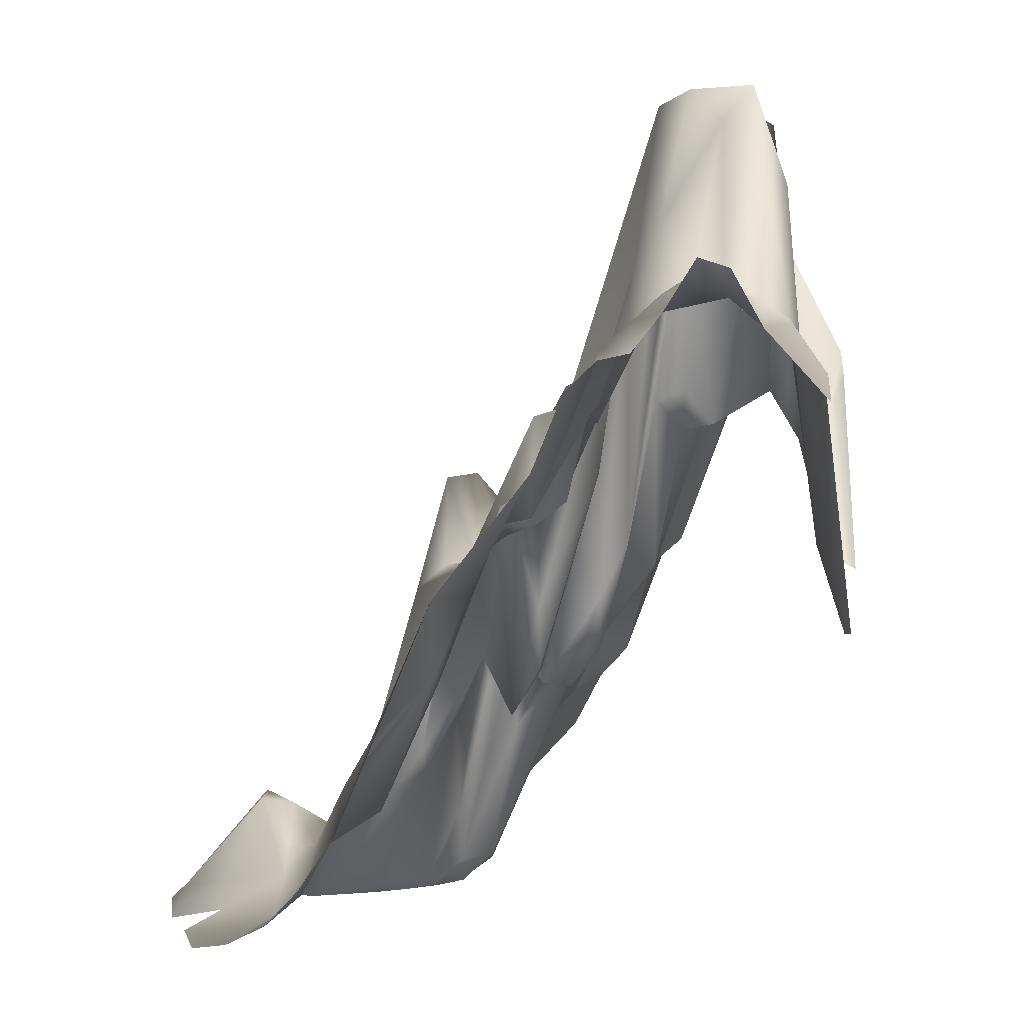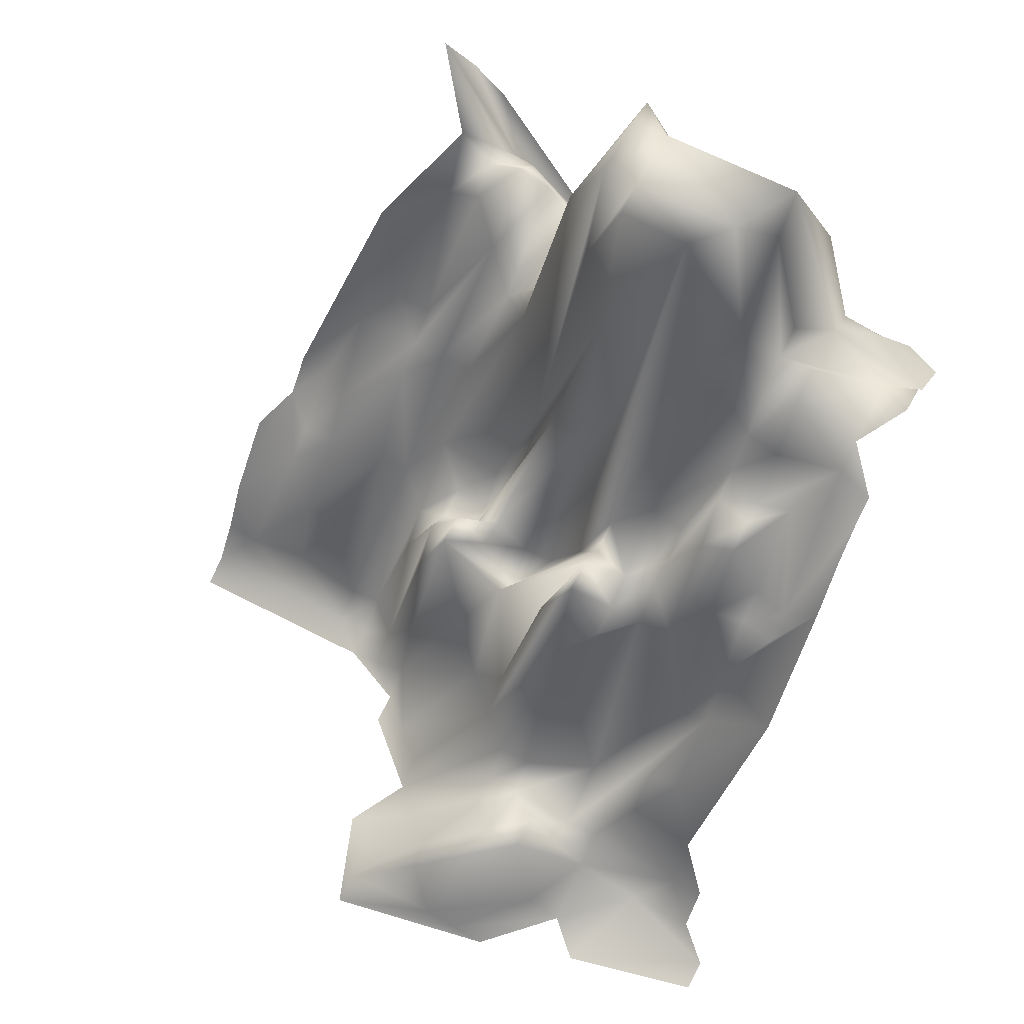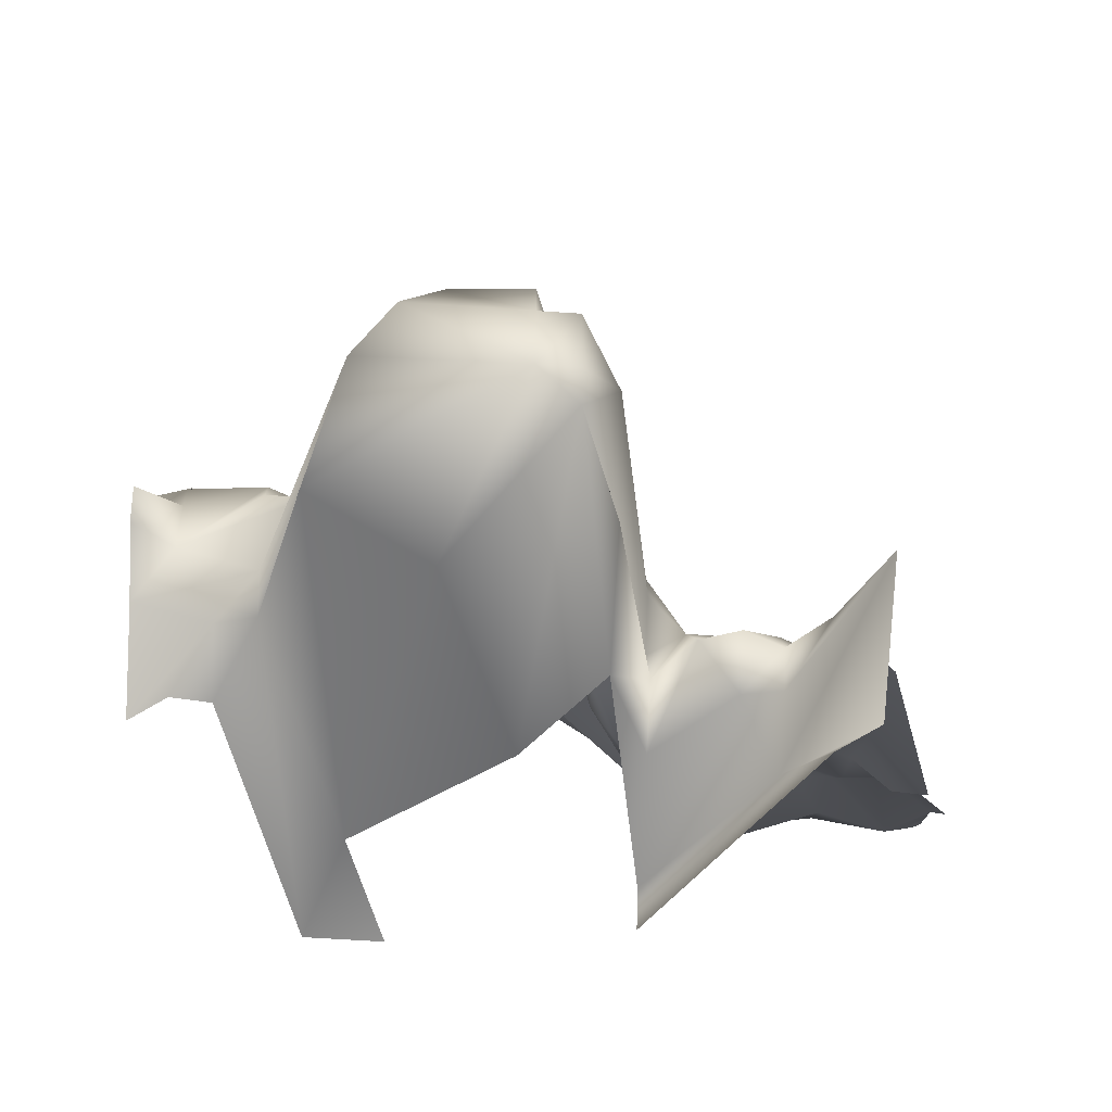
<metadata>
{"format":"obj","ext":"obj","renderer":"f3d","projection":"perspective","resolution":1024,"background":"white","views":[{"elev":-0.3,"azim":92.4,"up":"+Y"},{"elev":66.4,"azim":27.6,"up":"+Y"},{"elev":-46.8,"azim":177.4,"up":"+Z"}]}
</metadata>
<code>
g Object16
v -5236 1345 -1.733e+04
v -5373 479.8 -1.733e+04
v -5373 440 -1.72e+04
v -5236 -191.4 -1.708e+04
v -4962 109.2 -1.696e+04
v -4825 -455.5 -1.671e+04
v -4825 471.8 -1.696e+04
v -4825 471.8 -1.696e+04
v -4962 943.8 -1.708e+04
v -4962 109.2 -1.696e+04
v -4140 313.9 -1.671e+04
v -4277 215.3 -1.671e+04
v -4277 -208.6 -1.646e+04
v -4140 -96.76 -1.658e+04
v -3866 -1290 -1.596e+04
v -3729 -396.4 -1.633e+04
v -4003 -938.6 -1.608e+04
v -5647 431.5 -1.745e+04
v -5921 -172.9 -1.733e+04
v -5921 -278.9 -1.72e+04
v -5784 -301.3 -1.72e+04
v -4688 940.6 -1.77e+04
v -4277 1235 -1.77e+04
v -4414 -187.8 -1.783e+04
v -4962 241.7 -1.783e+04
v -4551 800.2 -1.708e+04
v -4414 1110 -1.72e+04
v -4688 1616 -1.72e+04
v -5373 -1706 -1.596e+04
v -4962 -1242 -1.608e+04
v -5099 -1167 -1.621e+04
v -5510 -1644 -1.621e+04
v -4414 -254 -1.646e+04
v -4551 -272.8 -1.633e+04
v -4688 -370.9 -1.621e+04
v -4414 -1261 -1.608e+04
v -4688 -1682 -1.521e+04
v -4551 -1717 -1.521e+04
v -4277 -1639 -1.546e+04
v -6195 -1161 -1.658e+04
v -5921 -795.5 -1.683e+04
v -6195 -896.2 -1.683e+04
v -5647 -1622 -1.633e+04
v -5510 -822.8 -1.646e+04
v -5510 -637.3 -1.658e+04
v -5647 -1012 -1.658e+04
v -4414 -187.8 -1.783e+04
v -4277 1235 -1.77e+04
v -4140 698.1 -1.77e+04
v -3866 -84.65 -1.671e+04
v -3729 385.2 -1.683e+04
v -3729 504.5 -1.696e+04
v -3866 551.2 -1.696e+04
v -4688 1616 -1.72e+04
v -4688 13.3 -1.671e+04
v -4962 -1070 -1.621e+04
v -4825 -283.3 -1.633e+04
v -4688 106 -1.646e+04
v -5099 -677.1 -1.646e+04
v -5784 559.8 -1.758e+04
v -5921 489.5 -1.758e+04
v -4551 1661 -1.733e+04
v -4962 1646 -1.733e+04
v -4140 698.1 -1.77e+04
v -4003 664.3 -1.77e+04
v -4003 439.1 -1.783e+04
v -4277 -539.8 -1.795e+04
v -6469 -1606 -1.646e+04
v -6332 -966.2 -1.671e+04
v -6606 -1344 -1.658e+04
v -4825 -1635 -1.521e+04
v -4688 -1682 -1.521e+04
v -4414 -1539 -1.546e+04
v -4551 -1227 -1.558e+04
v -4414 -1261 -1.608e+04
v -4688 -1245 -1.596e+04
v -4688 -1338 -1.583e+04
v -4414 -1420 -1.583e+04
v -3866 749.9 -1.745e+04
v -3866 696.9 -1.72e+04
v -3729 888.6 -1.733e+04
v -4277 493.5 -1.696e+04
v -4551 45.14 -1.683e+04
v -4414 -15.58 -1.683e+04
v -4277 440.5 -1.683e+04
v -5236 -1715 -1.521e+04
v -4962 -1428 -1.546e+04
v -5236 -1662 -1.546e+04
v -6058 1188 -1.783e+04
v -5784 573 -1.783e+04
v -5784 321.3 -1.795e+04
v -5784 321.3 -1.795e+04
v -6058 697.4 -1.808e+04
v -6058 1188 -1.783e+04
v -4551 1661 -1.733e+04
v -4962 1646 -1.758e+04
v -4962 1646 -1.733e+04
v -5099 1601 -1.77e+04
v -5373 479.8 -1.77e+04
v -5373 334.1 -1.745e+04
v -5236 1345 -1.733e+04
v -5099 -730.1 -1.671e+04
v -5236 -575.6 -1.671e+04
v -5236 -549.1 -1.658e+04
v -5099 -928.8 -1.658e+04
v -5099 -677.1 -1.646e+04
v -4688 106 -1.646e+04
v -4688 -39.69 -1.658e+04
v -5099 -928.8 -1.658e+04
v -5510 316.5 -1.733e+04
v -5373 334.1 -1.745e+04
v -5373 479.8 -1.77e+04
v -5510 660.9 -1.77e+04
v -5510 -783 -1.671e+04
v -5647 -866.8 -1.671e+04
v -5236 -191.4 -1.708e+04
v -5373 440 -1.72e+04
v -5647 -601.8 -1.696e+04
v -4551 -1240 -1.571e+04
v -4414 -1393 -1.571e+04
v -4825 -1370 -1.571e+04
v -4825 -1356 -1.583e+04
v -5099 -1644 -1.558e+04
v -5921 -345.1 -1.708e+04
v -6195 -657.7 -1.696e+04
v -6195 -896.2 -1.683e+04
v -5921 -795.5 -1.683e+04
v -3866 749.9 -1.745e+04
v -4140 870.3 -1.733e+04
v -4140 790.8 -1.72e+04
v -3866 696.9 -1.72e+04
v -4277 890.9 -1.745e+04
v -4277 864.5 -1.733e+04
v -4140 777.6 -1.758e+04
v -4414 1654 -1.758e+04
v -4414 -95.06 -1.658e+04
v -4277 -208.6 -1.646e+04
v -4277 215.3 -1.671e+04
v -4414 -108.3 -1.671e+04
v -4688 13.3 -1.671e+04
v -4551 45.14 -1.683e+04
v -5510 660.9 -1.77e+04
v -5373 479.8 -1.77e+04
v -5373 267.8 -1.783e+04
v -5647 550.7 -1.783e+04
v -5921 780.9 -1.77e+04
v -5784 639.3 -1.77e+04
v -5784 573 -1.783e+04
v -6058 1188 -1.783e+04
v -5099 157.5 -1.696e+04
v -5236 -575.6 -1.671e+04
v -4962 109.2 -1.696e+04
v -5510 -783 -1.671e+04
v -5510 -743.3 -1.683e+04
v -5647 -866.8 -1.671e+04
v -5373 -406.9 -1.646e+04
v -5510 -822.8 -1.646e+04
v -5510 -1379 -1.633e+04
v -5236 -946.5 -1.633e+04
v -5236 -549.1 -1.658e+04
v -5373 -406.9 -1.646e+04
v -5099 -677.1 -1.646e+04
v -4140 -732.6 -1.633e+04
v -3729 80.55 -1.671e+04
v -3866 -111.1 -1.658e+04
v -4003 -382.2 -1.646e+04
v -3729 -396.4 -1.633e+04
v -4688 87.97 -1.633e+04
v -4551 -153.6 -1.658e+04
v -4551 45.14 -1.683e+04
v -4688 13.3 -1.671e+04
v -5921 -795.5 -1.683e+04
v -6195 -1161 -1.658e+04
v -6058 -1170 -1.658e+04
v -5921 -1643 -1.646e+04
v -6195 -1678 -1.633e+04
v -6606 -1715 -1.633e+04
v -6606 -1768 -1.621e+04
v -5784 -1759 -1.621e+04
v -4277 440.5 -1.683e+04
v -4140 353.7 -1.683e+04
v -4140 287.4 -1.696e+04
v -4277 493.5 -1.696e+04
v -4003 359.6 -1.696e+04
v -4140 353.7 -1.683e+04
v -4003 28.46 -1.671e+04
v -3729 -1615 -1.571e+04
v -3866 -1515 -1.583e+04
v -4003 -1614 -1.571e+04
v -4688 1616 -1.72e+04
v -4962 1633 -1.72e+04
v -5236 616.7 -1.783e+04
v -5373 267.8 -1.783e+04
v -5236 1147 -1.77e+04
v -5373 -235.6 -1.795e+04
v -4551 -551 -1.795e+04
v -4140 777.6 -1.758e+04
v -4277 864.5 -1.733e+04
v -3729 345.5 -1.783e+04
v -3866 458.5 -1.783e+04
v -4003 664.3 -1.77e+04
v -3729 623.7 -1.758e+04
v -6469 -1606 -1.646e+04
v -6606 -1556 -1.646e+04
v -4551 -1227 -1.558e+04
v -4277 -1507 -1.571e+04
v -4277 -1507 -1.571e+04
v -4003 -1614 -1.571e+04
v -3866 -1515 -1.583e+04
v -4277 -1388 -1.583e+04
v -5921 -345.1 -1.708e+04
v -5784 -791.5 -1.683e+04
v -5784 -301.3 -1.72e+04
v -5921 -278.9 -1.72e+04
v -6058 -150.4 -1.733e+04
v -5921 -172.9 -1.733e+04
v -5921 489.5 -1.758e+04
v -6195 296.1 -1.745e+04
v -3866 657.2 -1.708e+04
v -4140 790.8 -1.72e+04
v -4140 539.1 -1.708e+04
v -4003 359.6 -1.696e+04
v -4140 539.1 -1.708e+04
v -4140 790.8 -1.72e+04
v -4277 599.5 -1.708e+04
v -4414 1508 -1.745e+04
v -5236 -1662 -1.583e+04
v -5236 -1728 -1.571e+04
v -4825 -1356 -1.583e+04
v -4825 -1237 -1.596e+04
v -4688 106 -1.646e+04
v -4551 -246.3 -1.646e+04
v -4551 -153.6 -1.658e+04
v -4688 -39.69 -1.658e+04
v -5784 -1613 -1.646e+04
v -5784 -791.5 -1.683e+04
v -5647 -601.8 -1.696e+04
v -3729 531 -1.708e+04
v -3866 657.2 -1.708e+04
v -3866 551.2 -1.696e+04
v -3729 504.5 -1.696e+04
v -4551 -1717 -1.521e+04
v -5236 -1741 -1.509e+04
v -5236 -1715 -1.521e+04
v -4962 -1626 -1.521e+04
v -4962 -1480 -1.534e+04
v -4962 241.7 -1.783e+04
v -5236 616.7 -1.783e+04
v -5099 1601 -1.77e+04
v -4688 940.6 -1.77e+04
v -5099 1641 -1.733e+04
v -5099 1641 -1.758e+04
v -5373 -805.2 -1.671e+04
v -5236 -575.6 -1.671e+04
v -5099 157.5 -1.696e+04
v -5236 -429.9 -1.696e+04
v -5099 1204 -1.72e+04
v -6195 -1506 -1.646e+04
v -5921 -1736 -1.633e+04
v -5921 -1643 -1.646e+04
v -5373 -407.8 -1.658e+04
v -5236 -549.1 -1.658e+04
v -5236 -575.6 -1.671e+04
v -5373 -805.2 -1.671e+04
v -5647 709.7 -1.77e+04
v -5784 639.3 -1.77e+04
v -5784 559.8 -1.758e+04
v -5647 431.5 -1.745e+04
v -5647 550.7 -1.783e+04
v -5784 573 -1.783e+04
v -6332 -886.7 -1.683e+04
v -6332 -688 -1.708e+04
v -6469 -837.4 -1.696e+04
v -6606 -1079 -1.683e+04
v -4140 -96.76 -1.658e+04
v -4140 -732.6 -1.633e+04
v -4003 -686.9 -1.633e+04
v -4414 -1420 -1.583e+04
v -4140 -1143 -1.596e+04
v -4414 -1261 -1.608e+04
v -6195 -273.5 -1.72e+04
v -6195 -1161 -1.658e+04
v -6195 -1506 -1.646e+04
v -3866 -84.65 -1.671e+04
v -4962 -1428 -1.546e+04
v -5099 -1644 -1.558e+04
v -5236 -1662 -1.546e+04
v -5647 -601.8 -1.696e+04
v -5647 -283.9 -1.72e+04
v -4688 87.97 -1.633e+04
v -4688 -370.9 -1.621e+04
v -4825 -455.5 -1.671e+04
v -4962 -712.1 -1.671e+04
v -5099 -730.1 -1.671e+04
v -5099 -928.8 -1.658e+04
v -4962 -712.1 -1.671e+04
v -5510 -1737 -1.608e+04
v -5647 -1728 -1.621e+04
v -5784 -1732 -1.633e+04
v -5373 479.8 -1.733e+04
v -5510 316.5 -1.733e+04
v -4140 -1700 -1.534e+04
v -3592 -1675 -1.546e+04
v -3592 -1662 -1.558e+04
v -4277 -1388 -1.583e+04
v -5373 -235.6 -1.795e+04
v -6195 296.1 -1.745e+04
v -6469 -704.9 -1.708e+04
v -6195 -273.5 -1.72e+04
v -4414 -108.3 -1.671e+04
v -4414 -15.58 -1.683e+04
v -4414 1508 -1.745e+04
v -4414 1654 -1.758e+04
v -4003 -1614 -1.571e+04
v -4277 -1639 -1.546e+04
v -4140 -1700 -1.534e+04
v -4003 -1614 -1.571e+04
v -4277 -1639 -1.546e+04
v -4277 -1507 -1.571e+04
v -4688 -1205 -1.558e+04
v -4962 -1480 -1.534e+04
v -4825 -1635 -1.521e+04
v -5373 -818.5 -1.683e+04
v -5373 -659.5 -1.696e+04
v -5373 -659.5 -1.696e+04
v -5236 -946.5 -1.633e+04
v -5099 -1167 -1.621e+04
v -5373 -406.9 -1.646e+04
v -4277 599.5 -1.708e+04
v -6195 -1506 -1.646e+04
v -5373 -1706 -1.596e+04
v -5510 -1737 -1.608e+04
v -5510 -1750 -1.596e+04
v -5236 -1728 -1.571e+04
v -4688 -370.9 -1.621e+04
v -4688 -1245 -1.596e+04
v -4414 -1261 -1.608e+04
v -3866 -84.65 -1.671e+04
v -4003 28.46 -1.671e+04
v -4003 -37.78 -1.658e+04
v -3866 -111.1 -1.658e+04
v -5647 -283.9 -1.72e+04
v -5784 -301.3 -1.72e+04
v -5784 -791.5 -1.683e+04
v -5921 780.9 -1.77e+04
v -4140 -1143 -1.596e+04
v -4003 -686.9 -1.633e+04
v -4140 -1143 -1.596e+04
v -4140 -971.1 -1.608e+04
v -4277 493.5 -1.696e+04
v -4414 858.8 -1.708e+04
v -5373 -1733 -1.546e+04
v -4414 -95.06 -1.658e+04
v -4551 -246.3 -1.646e+04
v -4414 -254 -1.646e+04
v -6332 -688 -1.708e+04
v -6469 -704.9 -1.708e+04
v -6469 -837.4 -1.696e+04
v -6332 -886.7 -1.683e+04
v -5510 316.5 -1.733e+04
v -5373 -407.8 -1.658e+04
v -5373 -407.8 -1.658e+04
v -5510 -783 -1.671e+04
v -5510 -637.3 -1.658e+04
v -5373 -301.8 -1.808e+04
v -5921 569 -1.808e+04
v -4003 359.6 -1.696e+04
v -4140 287.4 -1.696e+04
v -5099 1641 -1.758e+04
v -5099 1641 -1.733e+04
v -5784 -1759 -1.621e+04
v -5647 -1728 -1.621e+04
v -5647 -1622 -1.633e+04
v -5647 -1622 -1.633e+04
v -5784 -1732 -1.633e+04
v -4551 -246.3 -1.646e+04
v -4688 106 -1.646e+04
v -3729 -1483 -1.583e+04
v -4962 -1626 -1.521e+04
v -5099 -730.1 -1.671e+04
v -4962 -712.1 -1.671e+04
v -4962 1646 -1.758e+04
v -4414 1654 -1.758e+04
v -4962 1646 -1.758e+04
v -6332 -966.2 -1.671e+04
v -6195 -896.2 -1.683e+04
v -6332 -966.2 -1.671e+04
v -4003 -37.78 -1.658e+04
v -4003 -37.78 -1.658e+04
v -5647 -1622 -1.633e+04
v -4825 -1237 -1.596e+04
v -5373 -805.2 -1.671e+04
v -5373 -818.5 -1.683e+04
v -4003 664.3 -1.77e+04
v -3729 623.7 -1.758e+04
v -4414 1654 -1.758e+04
v -4140 777.6 -1.758e+04
v -4688 -39.69 -1.658e+04
v -4688 -39.69 -1.658e+04
v -4003 -938.6 -1.608e+04
v -5510 660.9 -1.77e+04
v -5510 316.5 -1.733e+04
v -4825 -1237 -1.596e+04
v -4277 215.3 -1.671e+04
v -4140 313.9 -1.671e+04
v -4414 858.8 -1.708e+04
v -4551 800.2 -1.708e+04
v -5784 321.3 -1.795e+04
v -5921 569 -1.808e+04
v -6058 697.4 -1.808e+04
v -5236 1147 -1.77e+04
v -4003 -686.9 -1.633e+04
v -3729 848.9 -1.745e+04
v -5921 -1643 -1.646e+04
v -5784 -1613 -1.646e+04
v -5236 -1741 -1.509e+04
v -4962 -1626 -1.521e+04
v -5647 709.7 -1.77e+04
v -4962 1646 -1.733e+04
v -4414 -254 -1.646e+04
v -3729 -1483 -1.583e+04
v -4140 698.1 -1.77e+04
v -5099 1601 -1.77e+04
v -5236 -1662 -1.583e+04
v -5921 489.5 -1.758e+04
v -5784 559.8 -1.758e+04
v -4277 -1388 -1.583e+04
v -6332 -688 -1.708e+04
v -6469 -704.9 -1.708e+04
v -6606 -1344 -1.658e+04
v -6606 -1556 -1.646e+04
v -6469 -1606 -1.646e+04
v -4962 943.8 -1.708e+04
v -4003 439.1 -1.783e+04
v -4003 664.3 -1.77e+04
v -3866 458.5 -1.783e+04
v -4003 -686.9 -1.633e+04
v -4140 -971.1 -1.608e+04
v -4003 -938.6 -1.608e+04
v -4140 -971.1 -1.608e+04
v -4688 1616 -1.72e+04
v -4962 1633 -1.72e+04
v -3729 888.6 -1.733e+04
v -4140 287.4 -1.696e+04
v -6058 -150.4 -1.733e+04
v -5921 -278.9 -1.72e+04
v -5921 -172.9 -1.733e+04
v -4414 1110 -1.72e+04
v -4551 -272.8 -1.633e+04
v -5373 -407.8 -1.658e+04
v -5373 -406.9 -1.646e+04
v -5236 -549.1 -1.658e+04
v -4003 -382.2 -1.646e+04
v -3866 -111.1 -1.658e+04
v -5373 -659.5 -1.696e+04
f 428 309 429
f 215 309 214
f 309 215 218
f 217 215 216
f 215 217 218
f 345 218 217
f 213 211 212
f 211 213 214
f 211 172 212
f 174 173 283
f 173 174 172
f 175 172 174
f 174 283 175
f 385 173 386
f 391 122 76
f 77 76 122
f 76 77 75
f 78 75 77
f 119 78 77
f 78 119 120
f 305 78 120
f 123 334 352
f 334 123 122
f 121 122 123
f 122 121 77
f 320 77 121
f 77 320 119
f 205 119 320
f 119 205 120
f 206 120 205
f 120 206 305
f 123 87 121
f 320 121 87
f 205 320 321
f 87 321 320
f 321 87 86
f 88 86 87
f 86 88 352
f 123 352 88
f 352 416 86
f 417 86 416
f 322 321 417
f 321 322 205
f 314 206 315
f 332 333 331
f 334 331 333
f 331 334 424
f 372 371 332
f 371 372 373
f 59 31 56
f 30 56 31
f 56 30 57
f 290 57 30
f 57 290 58
f 58 56 57
f 56 58 59
f 29 30 31
f 30 29 227
f 227 228 30
f 230 228 229
f 228 230 30
f 291 30 230
f 30 291 290
f 297 29 32
f 31 32 29
f 32 31 159
f 32 298 297
f 390 298 158
f 32 158 298
f 158 32 159
f 158 157 390
f 157 158 156
f 159 156 158
f 157 156 362
f 45 44 361
f 44 45 43
f 46 43 45
f 43 46 235
f 115 235 46
f 235 115 236
f 288 236 115
f 114 46 45
f 46 114 115
f 235 299 43
f 414 235 236
f 236 127 414
f 126 127 124
f 125 124 20
f 124 125 126
f 271 126 125
f 20 281 125
f 272 125 281
f 125 272 271
f 288 3 289
f 21 289 301
f 3 301 289
f 301 3 2
f 1 2 3
f 301 18 21
f 20 21 18
f 3 4 1
f 18 19 20
f 19 18 60
f 60 61 19
f 9 257 4
f 370 4 257
f 4 370 1
f 8 190 9
f 191 9 190
f 9 191 257
f 419 257 191
f 257 419 370
f 8 9 10
f 256 4 324
f 4 256 9
f 255 9 256
f 254 255 253
f 256 253 255
f 253 256 323
f 324 323 256
f 101 370 369
f 369 98 101
f 100 101 98
f 101 100 300
f 360 300 100
f 98 99 100
f 98 192 194
f 306 193 192
f 99 192 193
f 192 99 194
f 221 368 219
f 222 219 368
f 219 222 53
f 50 53 222
f 53 50 52
f 51 52 50
f 219 220 221
f 164 51 50
f 50 165 164
f 166 164 165
f 164 166 167
f 277 167 166
f 167 277 400
f 276 277 166
f 275 166 389
f 166 275 276
f 440 279 400
f 427 279 278
f 277 278 279
f 278 277 280
f 137 420 276
f 420 137 136
f 138 136 137
f 136 138 139
f 85 139 138
f 139 85 84
f 82 84 85
f 84 82 83
f 83 406 407
f 448 407 406
f 129 198 329
f 198 129 128
f 130 128 129
f 128 130 131
f 239 131 130
f 131 239 238
f 240 238 239
f 238 240 241
f 329 130 129
f 128 197 198
f 197 394 422
f 394 197 395
f 128 395 197
f 395 128 413
f 443 413 128
f 143 144 142
f 145 142 144
f 142 145 418
f 89 90 91
f 145 91 90
f 91 145 195
f 144 195 145
f 91 365 366
f 365 91 195
f 180 182 183
f 182 180 181
f 404 181 180
f 181 404 405
f 182 181 367
f 185 11 184
f 186 184 11
f 184 186 284
f 12 13 11
f 14 11 13
f 11 14 186
f 388 186 14
f 13 163 14
f 163 36 412
f 36 163 33
f 388 453 454
f 36 33 35
f 34 35 33
f 35 34 168
f 376 168 34
f 168 376 377
f 421 188 187
f 189 187 188
f 187 189 304
f 302 304 189
f 304 302 303
f 237 155 154
f 153 154 155
f 154 153 393
f 392 393 153
f 455 154 393
f 154 455 237
f 344 342 343
f 342 344 237
f 319 74 73
f 71 73 74
f 73 71 72
f 243 72 71
f 72 243 242
f 318 73 72
f 73 318 319
f 71 379 243
f 109 292 293
f 292 109 108
f 106 108 109
f 108 106 107
f 358 356 357
f 356 358 359
f 387 359 358
f 359 387 42
f 40 41 42
f 47 48 49
f 396 49 48
f 49 396 397
f 55 6 398
f 6 55 54
f 6 5 296
f 5 6 7
f 54 7 6
f 294 295 296
f 169 171 399
f 171 169 170
f 311 170 169
f 449 355 354
f 353 354 355
f 354 353 169
f 310 169 353
f 169 310 311
f 266 267 265
f 268 265 267
f 265 268 401
f 402 401 268
f 266 269 270
f 269 266 265
f 196 24 67
f 64 67 24
f 67 64 66
f 65 66 64
f 23 382 383
f 382 23 22
f 24 22 23
f 22 24 25
f 63 28 62
f 27 62 28
f 62 27 226
f 133 226 27
f 226 133 132
f 134 132 133
f 132 134 135
f 132 135 226
f 26 27 28
f 26 28 140
f 140 141 26
f 27 225 133
f 225 27 351
f 444 223 350
f 225 350 223
f 350 225 141
f 351 141 225
f 223 224 225
f 252 96 423
f 96 252 251
f 312 313 95
f 96 95 313
f 95 96 97
f 251 97 96
f 441 97 442
f 147 425 426
f 425 147 146
f 148 146 147
f 146 148 149
f 16 17 15
f 346 15 17
f 15 346 209
f 210 209 346
f 209 210 207
f 207 208 209
f 209 378 15
f 177 178 176
f 179 176 178
f 176 179 259
f 375 259 179
f 259 375 415
f 374 375 179
f 204 177 203
f 176 203 177
f 203 176 258
f 259 258 176
f 258 259 260
f 415 260 259
f 118 116 117
f 116 118 325
f 336 335 403
f 335 336 337
f 330 282 68
f 69 68 282
f 68 69 70
f 273 70 69
f 70 273 274
f 79 80 81
f 92 93 94
f 104 102 103
f 102 104 105
f 161 105 160
f 105 161 162
f 162 326 327
f 326 162 328
f 112 110 111
f 110 112 113
f 249 411 112
f 249 247 248
f 247 249 250
f 384 250 249
f 150 151 152
f 380 152 151
f 152 380 381
f 152 433 150
f 201 199 200
f 199 201 202
f 233 231 232
f 231 233 234
f 244 245 246
f 262 263 261
f 264 261 263
f 261 264 364
f 363 364 264
f 285 286 287
f 281 307 308
f 39 316 317
f 37 38 39
f 340 338 339
f 338 340 341
f 347 348 349
f 408 409 410
f 430 431 432
f 434 435 436
f 437 438 439
f 445 446 447
f 450 451 452

</code>
